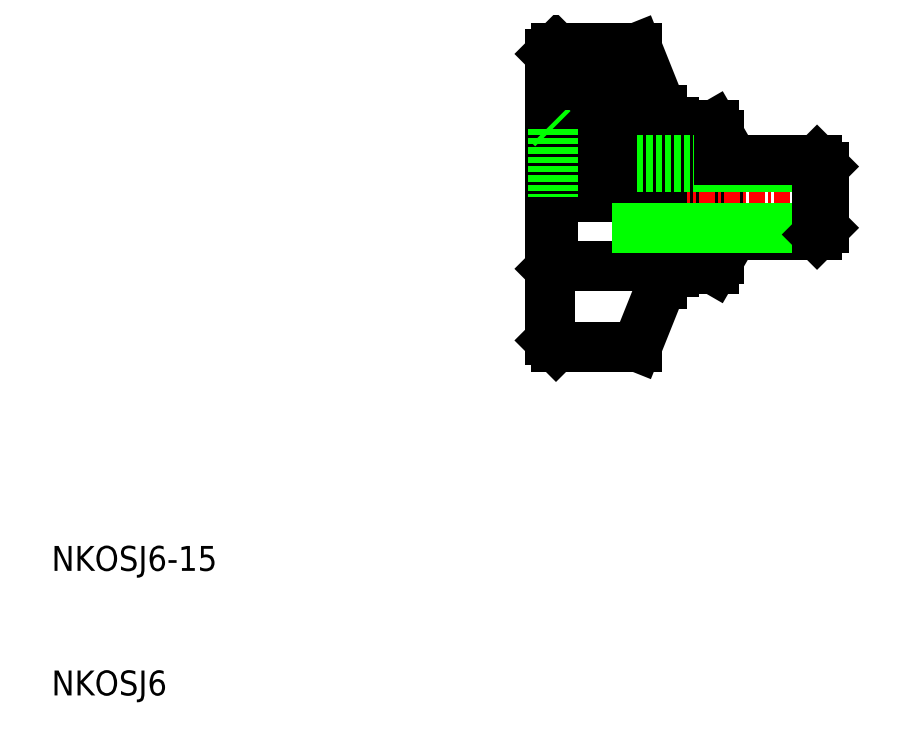
<metadata>
{"format":"dxf","ext":"dxf","renderer":"ezdxf+matplotlib","layout":"modelspace","background":"white","min_lineweight":24,"dpi":150}
</metadata>
<code>
0
SECTION
2
ENTITIES
0
TEXT
8
0
10
10
20
10
30
0
40
2
1
NKOSJ6
0
TEXT
8
0
10
10
20
20
30
0
40
2
1
NKOSJ6-15
0
LINE
8
0
10
60
20
45
30
0
11
60
21
55
31
0
0
ARC
8
0
10
69.55
20
50
30
0
40
9.553
50
162.4
51
180
0
LINE
8
0
10
63.6
20
45
30
0
11
63.6
21
55
31
0
0
ARC
8
0
10
54.05
20
50
30
0
40
9.553
50
0
51
17.59
0
LINE
8
0
10
60.45
20
44.23
30
0
11
63.15
21
44.23
31
0
0
LINE
8
0
10
60
20
45
30
0
11
60.45
21
44.23
31
0
0
ARC
8
0
10
62.56
20
45.67
30
0
40
2.556
50
205.6
51
214.4
0
ARC
8
0
10
61.04
20
45.67
30
0
40
2.556
50
325.6
51
334.4
0
LINE
8
0
10
63.6
20
45
30
0
11
63.15
21
44.23
31
0
0
LINE
8
0
10
60.45
20
52.89
30
0
11
63.15
21
52.89
31
0
0
LINE
8
0
10
60.45
20
55.77
30
0
11
63.15
21
55.77
31
0
0
ARC
8
0
10
62.56
20
54.33
30
0
40
2.556
50
145.6
51
214.4
0
LINE
8
0
10
60
20
55
30
0
11
60.45
21
55.77
31
0
0
ARC
8
0
10
61.04
20
54.33
30
0
40
2.556
50
325.6
51
34.38
0
LINE
8
0
10
63.6
20
55
30
0
11
63.15
21
55.77
31
0
0
LINE
8
0
10
60
20
44
30
0
11
60
21
56
31
0
0
LINE
8
CENTER
10
48
20
50
30
0
11
74
21
50
31
0
0
LINE
8
0
10
50.25
20
44.5
30
0
11
57
21
44.5
31
0
0
LINE
8
0
10
50.25
20
55.5
30
0
11
57
21
55.5
31
0
0
LINE
8
0
10
59
20
44
30
0
11
60
21
44
31
0
0
LINE
8
0
10
59
20
56
30
0
11
60
21
56
31
0
0
LINE
8
0
10
59
20
44
30
0
11
59
21
43
31
0
0
LINE
8
0
10
59
20
43
30
0
11
57
21
38
31
0
0
LINE
8
0
10
57
20
38
30
0
11
50.5
21
38
31
0
0
LINE
8
0
10
50
20
38.5
30
0
11
50
21
61.5
31
0
0
LINE
8
0
10
50.25
20
44.5
30
0
11
50
21
44.25
31
0
0
LINE
8
0
10
57
20
44.5
30
0
11
57
21
50
31
0
0
LINE
8
0
10
57
20
50
30
0
11
57
21
62
31
0
0
LINE
8
0
10
50.5
20
62
30
0
11
50
21
61.5
31
0
0
LINE
8
0
10
50.5
20
38
30
0
11
50
21
38.5
31
0
0
LINE
8
0
10
50.5
20
62
30
0
11
57
21
62
31
0
0
LINE
8
0
10
50.5
20
61
30
0
11
57
21
61
31
0
0
LINE
8
0
10
50.5
20
58
30
0
11
57
21
58
31
0
0
LINE
8
0
10
50.5
20
57
30
0
11
57
21
57
31
0
0
LINE
8
0
10
50.5
20
56
30
0
11
57
21
56
31
0
0
LINE
8
0
10
50.5
20
55
30
0
11
57
21
55
31
0
0
LINE
8
0
10
50.5
20
54
30
0
11
57
21
54
31
0
0
LINE
8
0
10
50.5
20
53
30
0
11
57
21
53
31
0
0
LINE
8
0
10
50.5
20
52
30
0
11
57
21
52
31
0
0
LINE
8
0
10
50.5
20
51
30
0
11
57
21
51
31
0
0
LINE
8
0
10
50.5
20
50
30
0
11
57
21
50
31
0
0
LINE
8
0
10
57
20
62
30
0
11
59
21
57
31
0
0
LINE
8
0
10
59
20
57
30
0
11
59
21
50
31
0
0
LINE
8
0
10
50.5
20
50
30
0
11
50.5
21
62
31
0
0
LINE
8
0
10
50.25
20
44.5
30
0
11
50.25
21
50
31
0
0
LINE
8
0
10
50.25
20
55.5
30
0
11
50
21
55.75
31
0
0
LINE
8
0
10
50.25
20
55.5
30
0
11
50.25
21
50
31
0
0
LINE
8
0
10
57
20
52.46
30
0
11
63.6
21
52.46
31
0
0
LINE
8
0
10
57
20
53
30
0
11
63.6
21
53
31
0
0
LINE
8
0
10
57
20
47
30
0
11
71.46
21
47
31
0
0
LINE
8
0
10
57
20
47.54
30
0
11
72
21
47.54
31
0
0
LINE
8
0
10
63.6
20
52.46
30
0
11
72
21
52.46
31
0
0
LINE
8
0
10
63.6
20
53
30
0
11
71.46
21
53
31
0
0
LINE
8
0
10
72
20
47.54
30
0
11
72
21
52.46
31
0
0
LINE
8
0
10
72
20
47.54
30
0
11
71.46
21
47
31
0
0
LINE
8
0
10
72
20
52.46
30
0
11
71.46
21
53
31
0
0
LINE
8
0
10
71.46
20
47
30
0
11
71.46
21
53
31
0
0
LINE
8
0
10
50.5
20
60
30
0
11
57
21
60
31
0
0
LINE
8
0
10
50.5
20
59
30
0
11
57
21
59
31
0
0
ENDSEC
0
EOF

</code>
